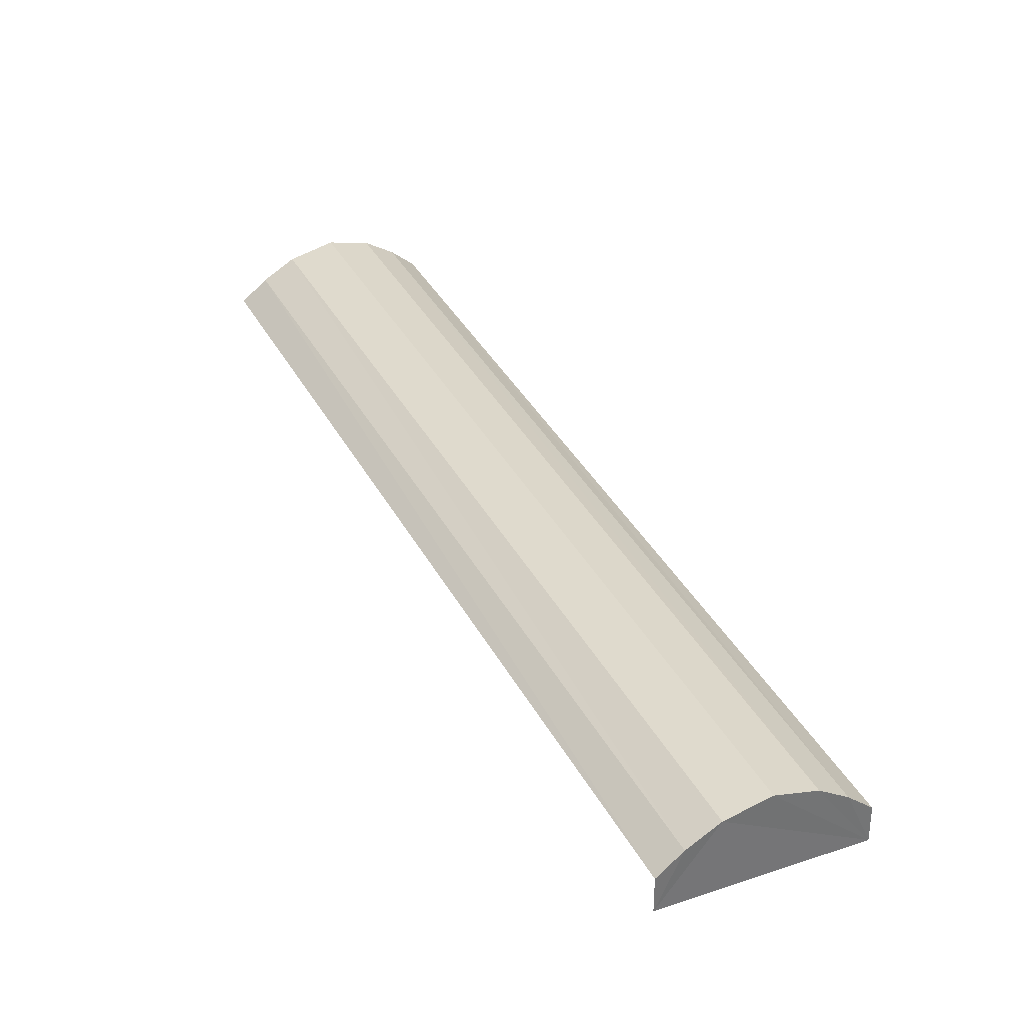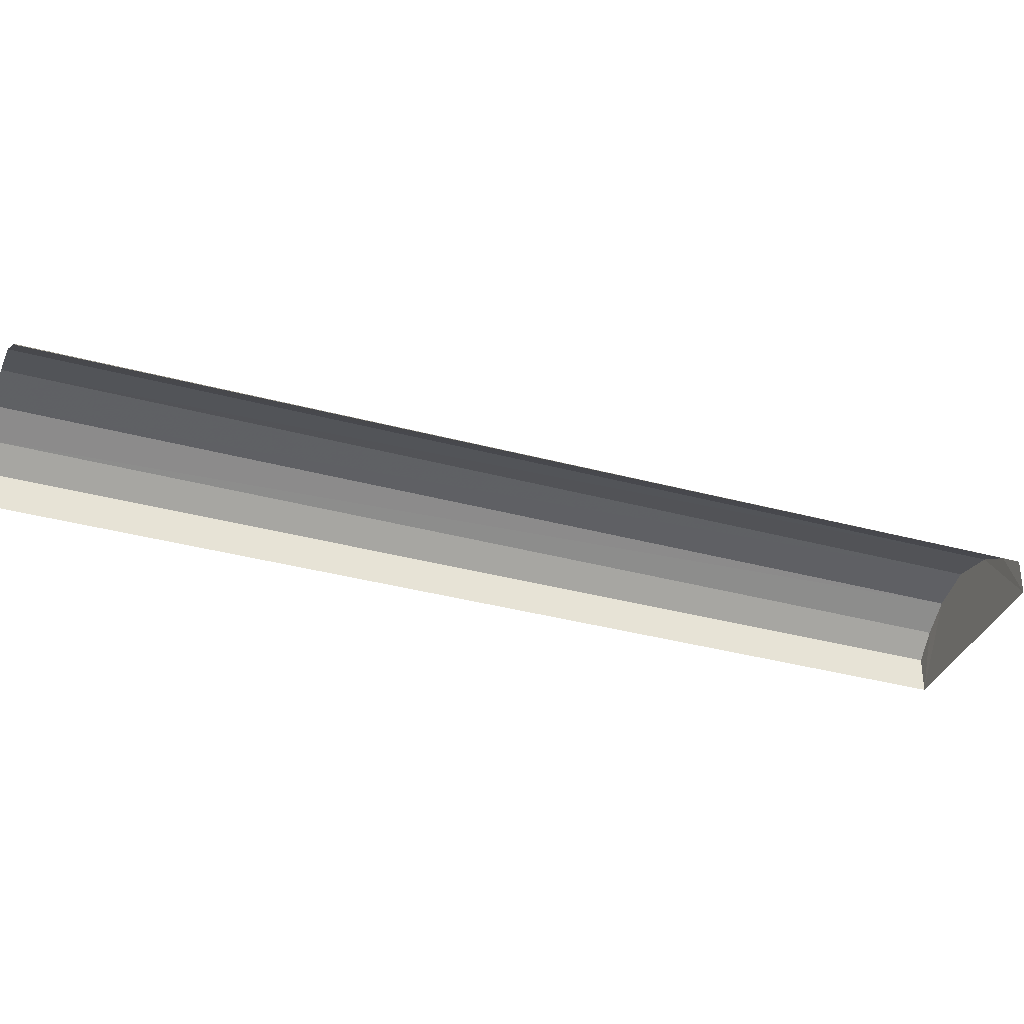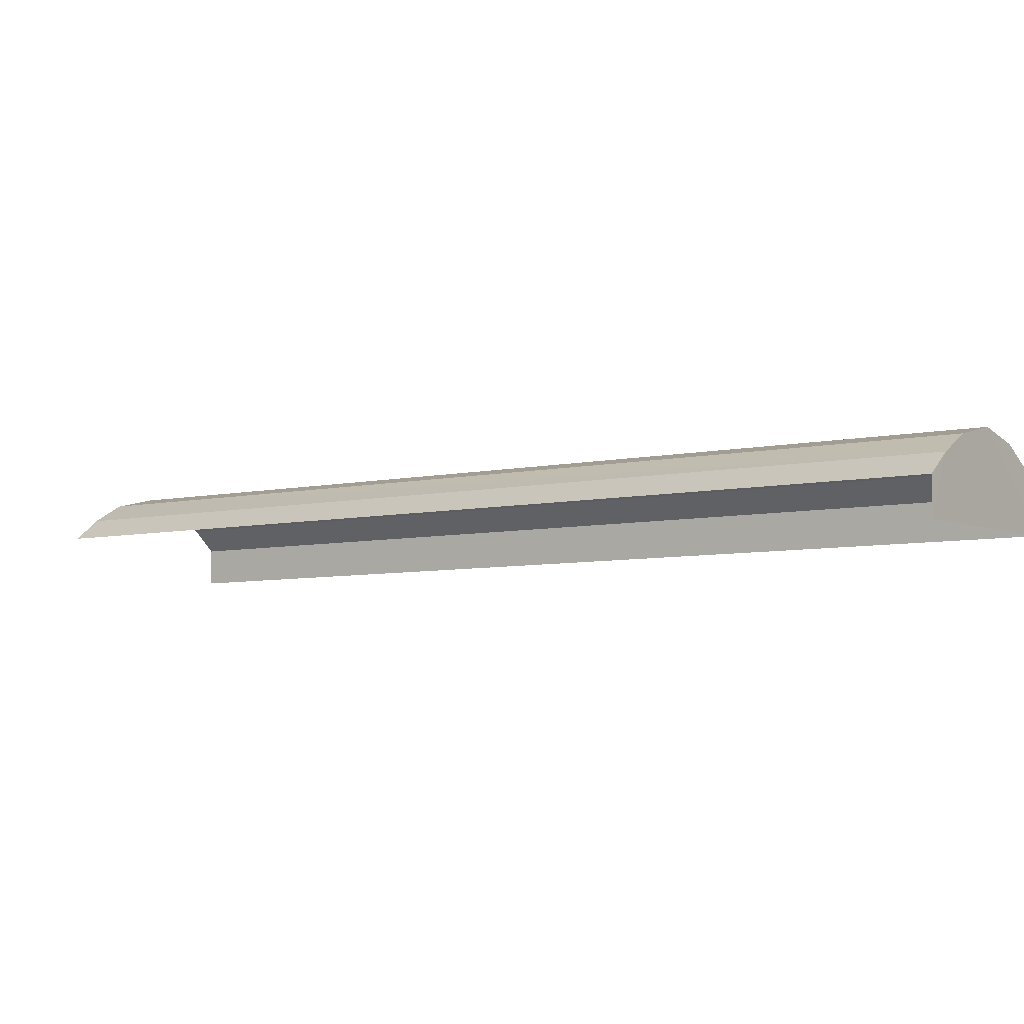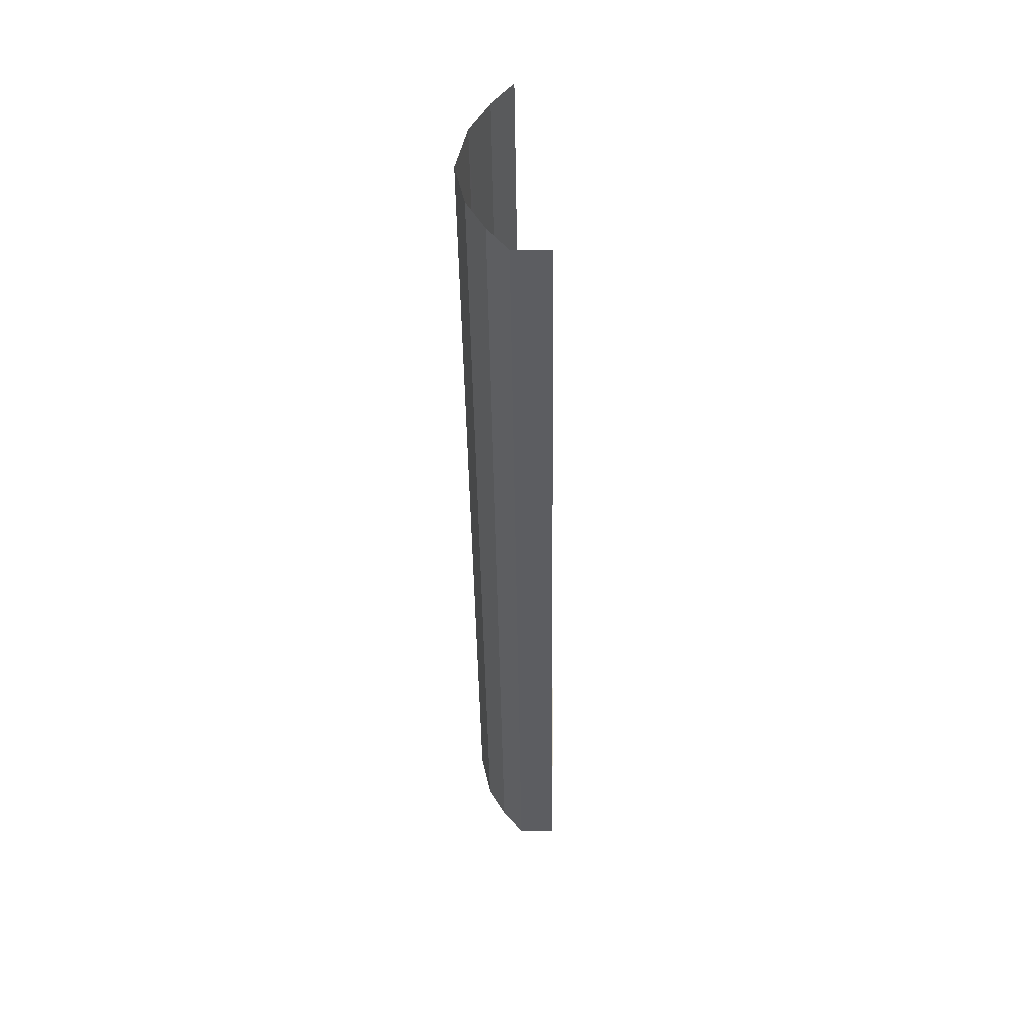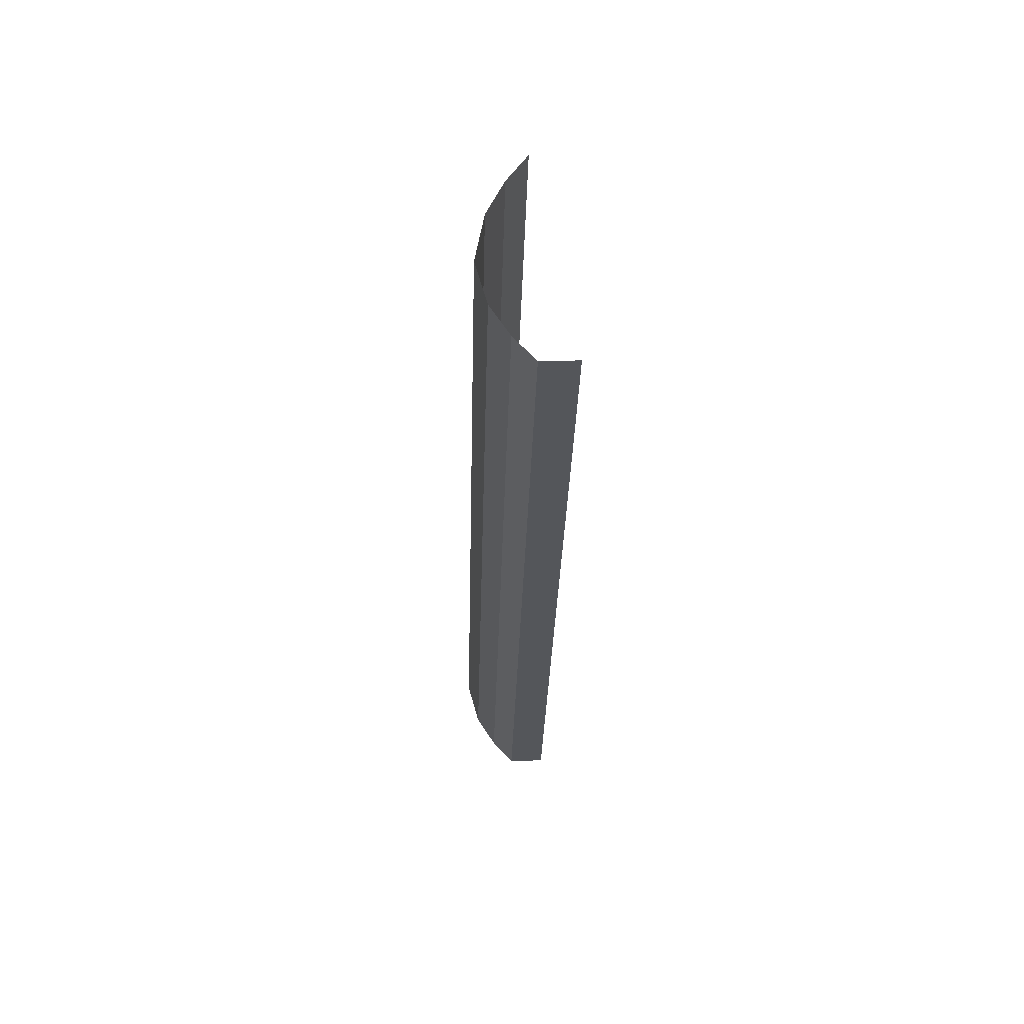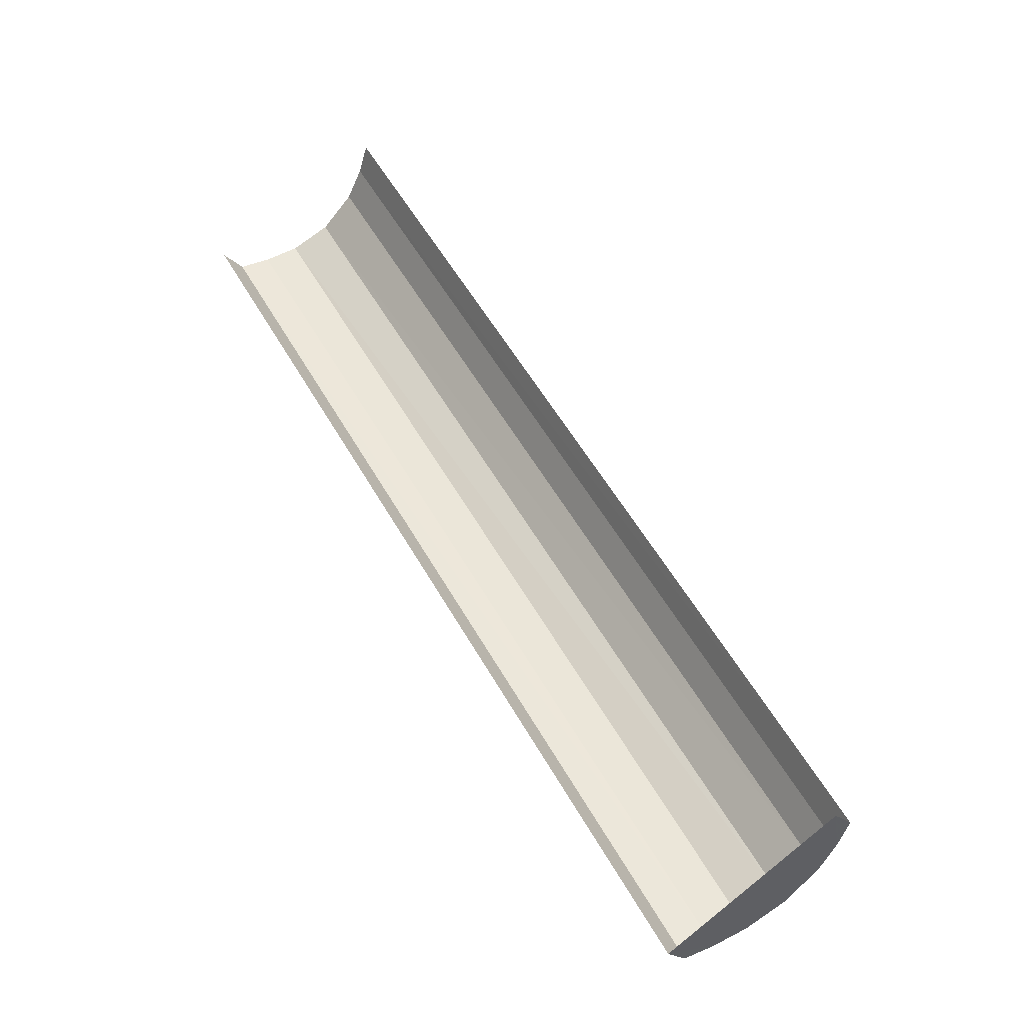
<metadata>
{"format":"obj","ext":"obj","renderer":"f3d","projection":"perspective","resolution":1024,"background":"white","views":[{"elev":35.5,"azim":-57.5,"up":"+Z"},{"elev":-34.6,"azim":-143.3,"up":"+Z"},{"elev":-5.7,"azim":-86.3,"up":"+Z"},{"elev":20.0,"azim":91.4,"up":"+Y"},{"elev":31.5,"azim":87.7,"up":"+Y"},{"elev":-19.3,"azim":-150.5,"up":"+Y"}]}
</metadata>
<code>
v -2.196e+05 -1.249e+05 13.15
v -2.196e+05 -1.249e+05 13.15
v -2.196e+05 -1.249e+05 13.15
v -2.196e+05 -1.249e+05 13.15
v -2.196e+05 -1.249e+05 14.47
v -2.196e+05 -1.249e+05 14.9
v -2.196e+05 -1.249e+05 14.9
v -2.196e+05 -1.249e+05 14.47
v -2.196e+05 -1.249e+05 13.99
v -2.196e+05 -1.249e+05 13.99
v -2.196e+05 -1.249e+05 15.15
v -2.196e+05 -1.249e+05 14.9
v -2.196e+05 -1.249e+05 15.15
v -2.196e+05 -1.249e+05 14.9
v -2.196e+05 -1.249e+05 14.47
v -2.196e+05 -1.249e+05 13.99
v -2.196e+05 -1.249e+05 14.47
v -2.196e+05 -1.249e+05 13.99
f 1 2 3
f 1 4 2
f 10 1 5
f 1 3 14
f 5 1 6
f 3 18 15
f 11 6 1
f 11 1 14
f 14 3 15
f 18 3 2
f 16 18 2
f 5 6 7
f 8 5 7
f 8 9 10
f 5 8 10
f 11 12 13
f 11 14 12
f 15 16 17
f 15 18 16
f 14 17 12
f 14 15 17
f 6 11 13
f 7 6 13
f 9 4 1
f 10 9 1
f 16 2 17
f 2 4 12
f 17 2 12
f 4 9 8
f 12 4 13
f 13 4 7
f 7 4 8

</code>
